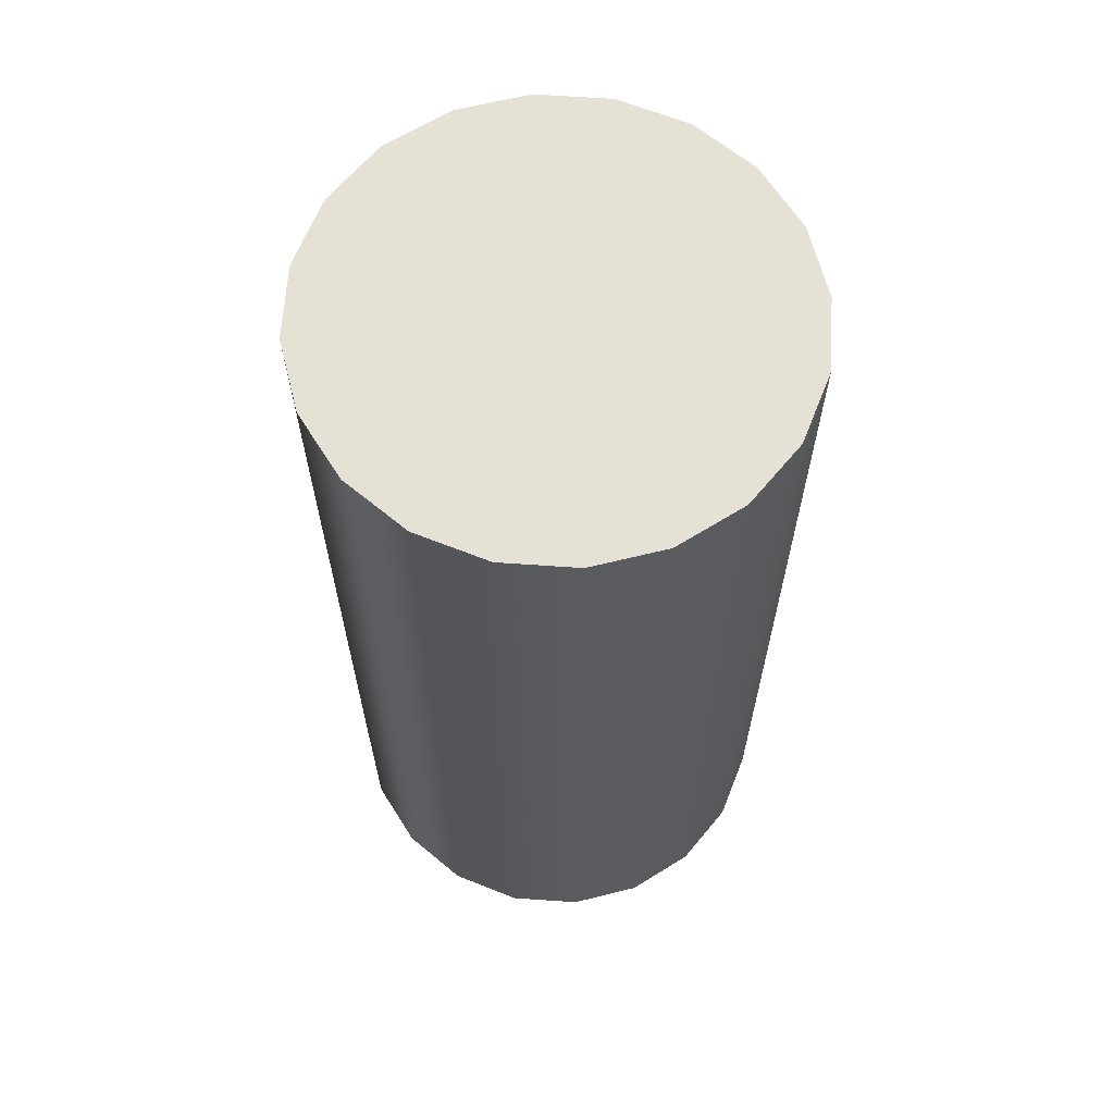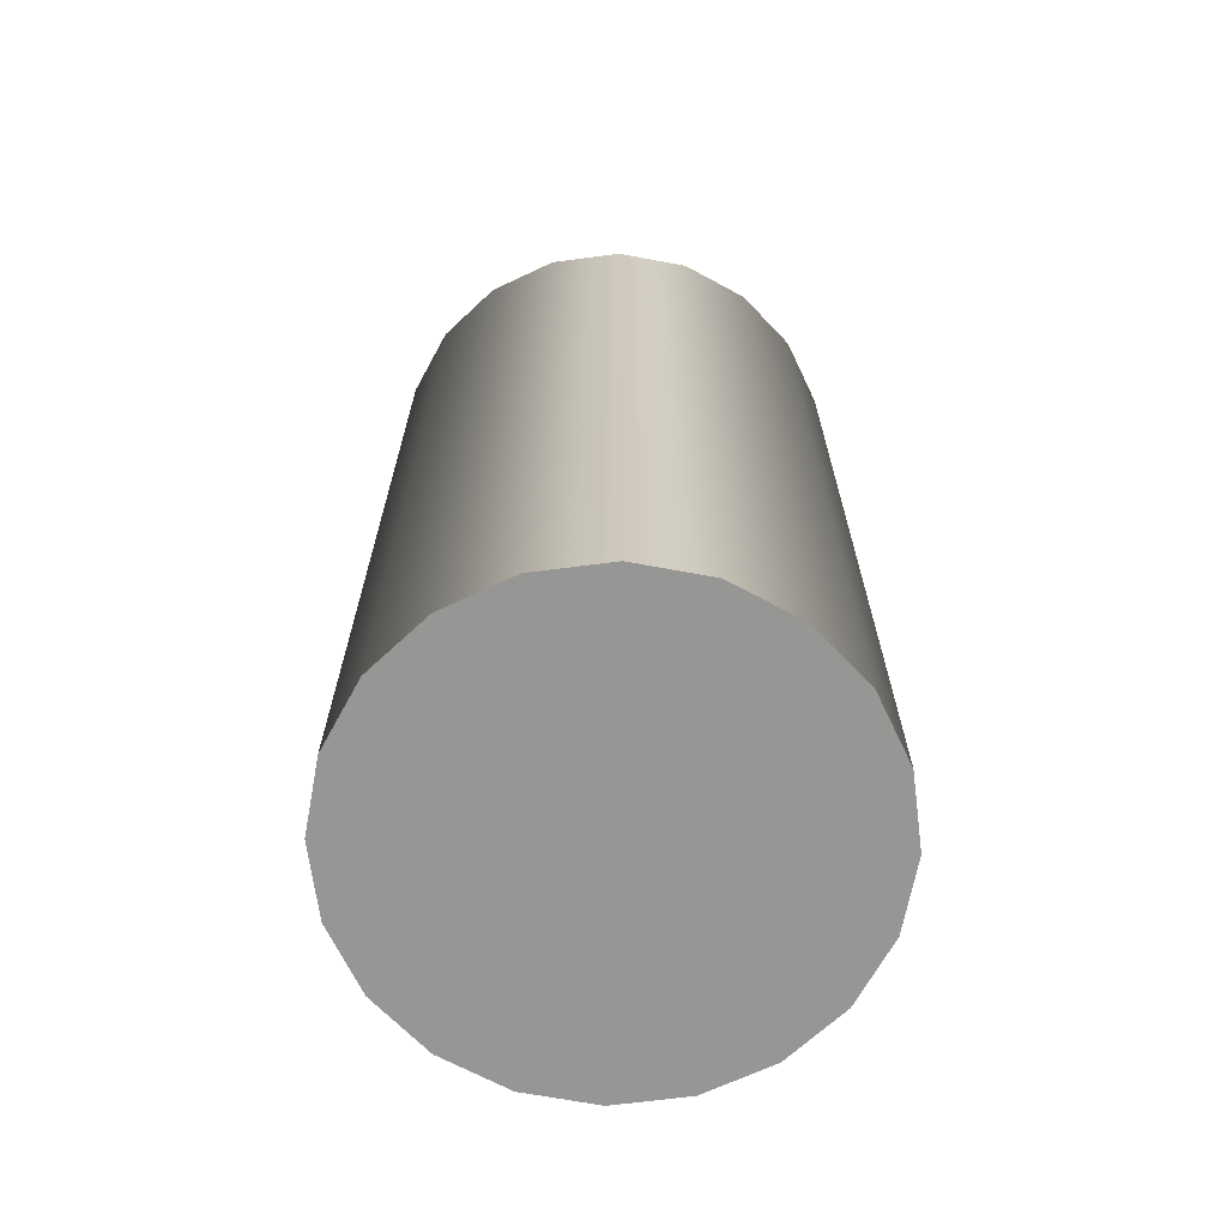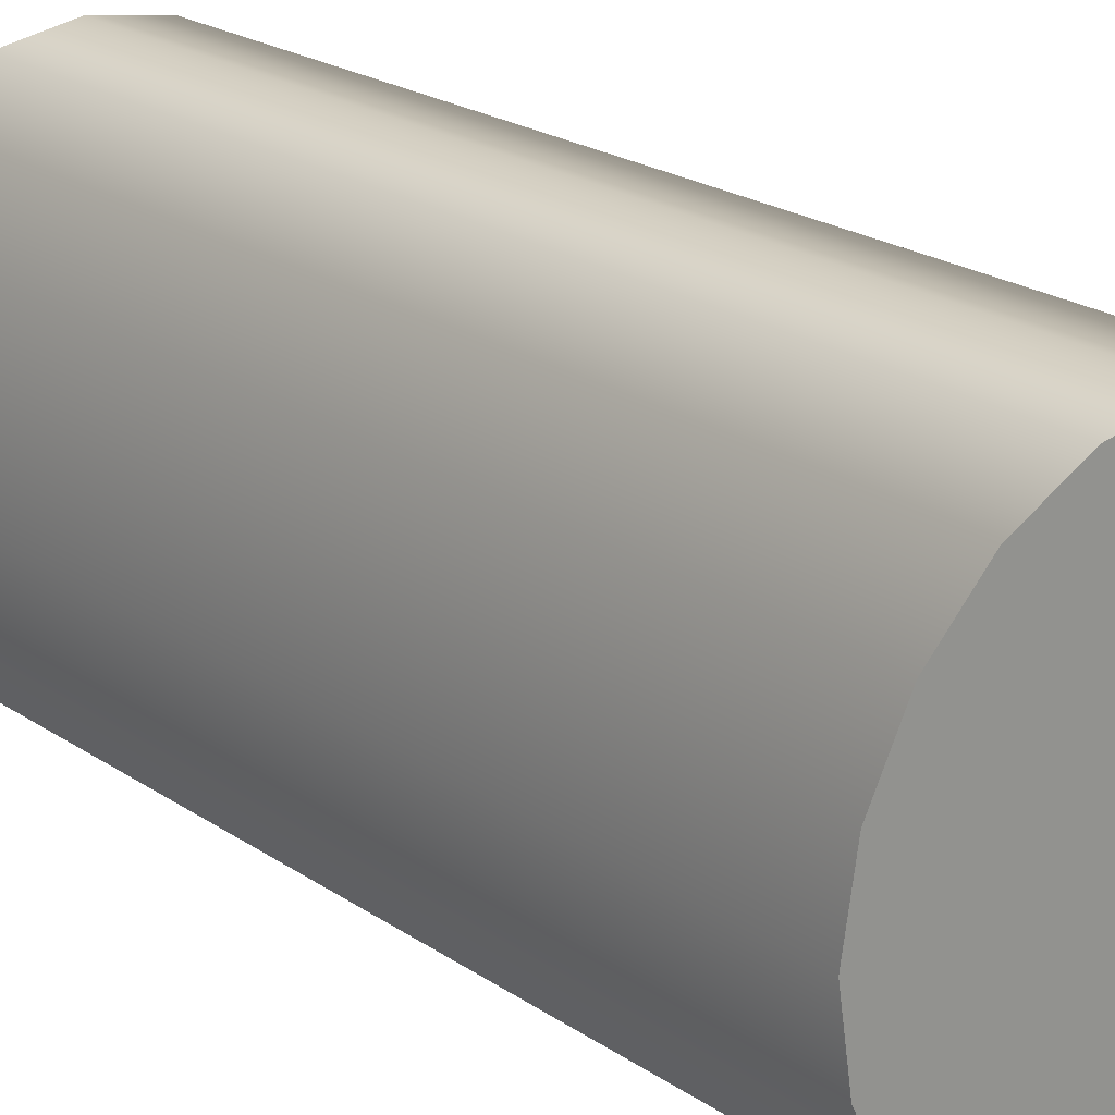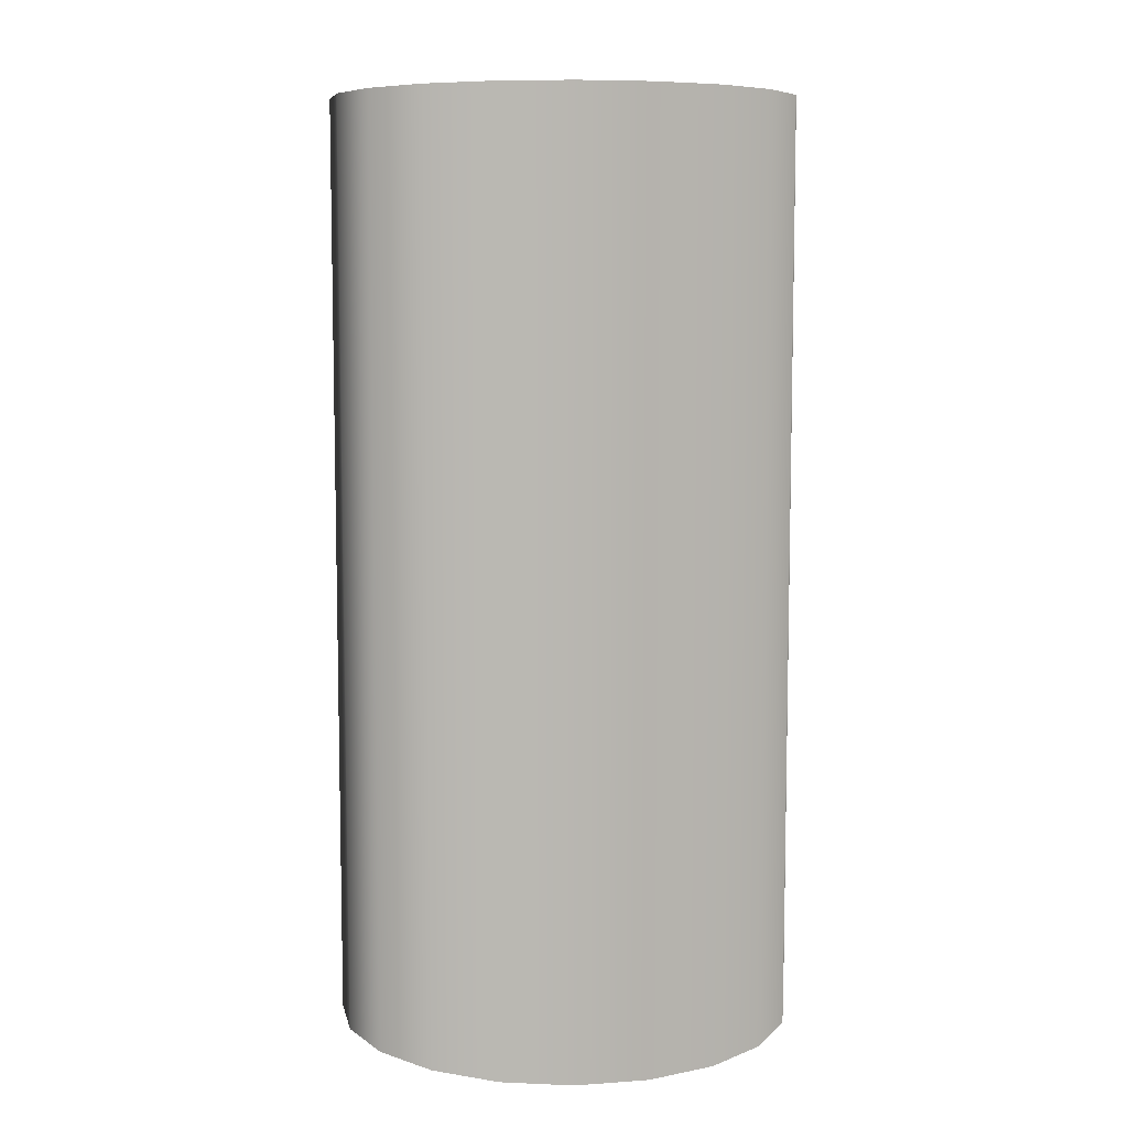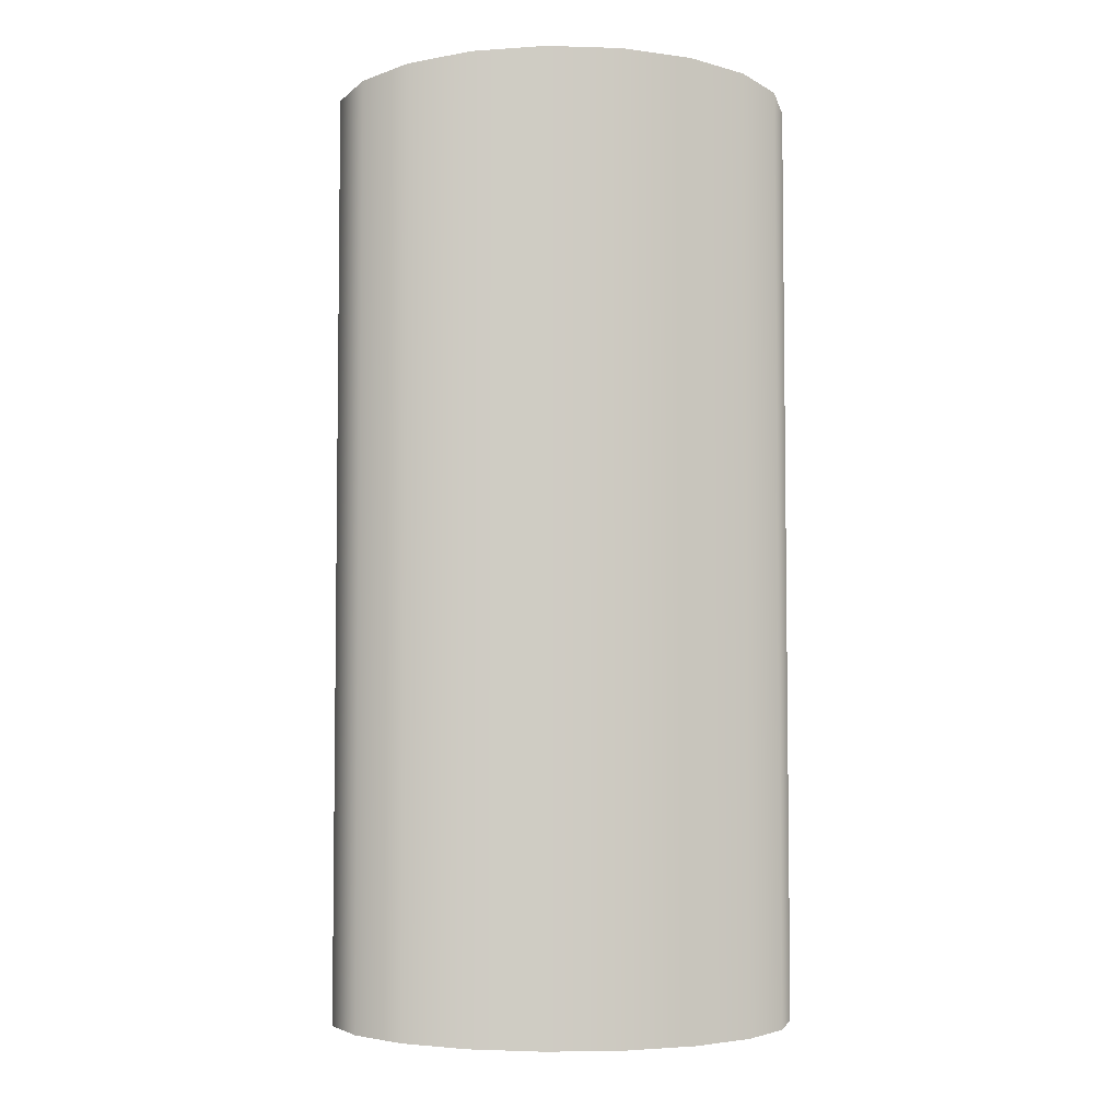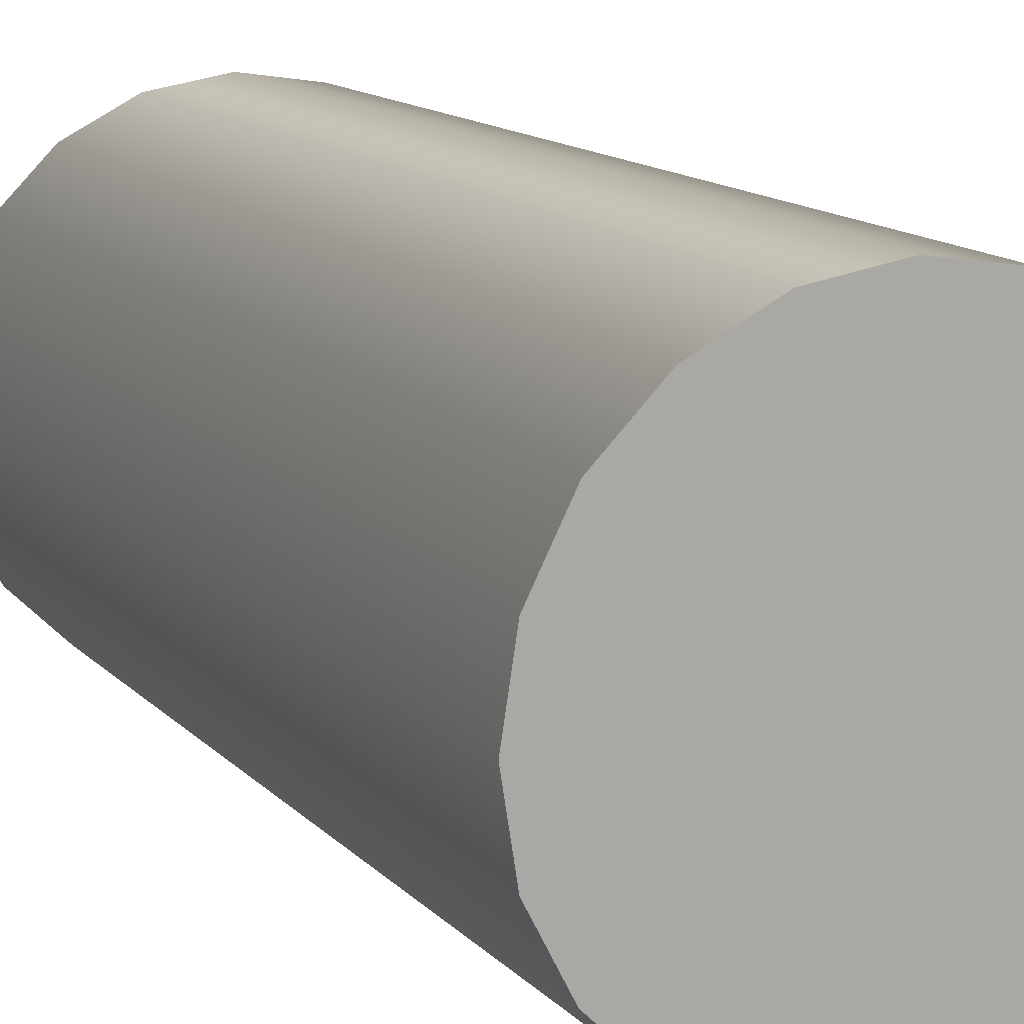
<metadata>
{"format":"obj","ext":"obj","renderer":"f3d","projection":"perspective","resolution":1024,"background":"white","views":[{"elev":64.5,"azim":-131.2,"up":"+Y"},{"elev":-67.7,"azim":178.4,"up":"+Y"},{"elev":22.3,"azim":139.1,"up":"+Z"},{"elev":7.9,"azim":69.6,"up":"+Y"},{"elev":-4.8,"azim":75.4,"up":"+Y"},{"elev":13.4,"azim":-25.9,"up":"+Z"}]}
</metadata>
<code>
o ProBuilder Cylinder
g ProBuilder Cylinder
v -60.1 -0.0009794 55.7
v -60.1 2 55.7
v -60.08 -0.0009794 55.85
v -60.08 2 55.85
v -60.01 -0.0009794 55.99
v -60.01 2 55.99
v -59.9 -0.0009794 56.1
v -59.9 2 56.1
v -59.76 -0.0009794 56.17
v -59.76 2 56.17
v -59.6 -0.0009794 56.2
v -59.6 2 56.2
v -59.45 -0.0009794 56.17
v -59.45 2 56.17
v -59.31 -0.0009794 56.1
v -59.31 2 56.1
v -59.2 -0.0009794 55.99
v -59.2 2 55.99
v -59.12 -0.0009794 55.85
v -59.12 2 55.85
v -59.1 -0.0009794 55.7
v -59.1 2 55.7
v -59.12 -0.0009794 55.55
v -59.12 2 55.55
v -59.2 -0.0009794 55.41
v -59.2 2 55.41
v -59.31 -0.0009794 55.3
v -59.31 2 55.3
v -59.45 -0.0009794 55.23
v -59.45 2 55.23
v -59.6 -0.0009794 55.2
v -59.6 2 55.2
v -59.76 -0.0009794 55.23
v -59.76 2 55.23
v -59.9 -0.0009794 55.3
v -59.9 2 55.3
v -60.01 -0.0009794 55.41
v -60.01 2 55.41
v -60.08 -0.0009794 55.55
v -60.08 2 55.55
v -59.6 -0.0009794 55.7
v -59.6 2 55.7
f 1 41 3
f 3 41 5
f 5 41 7
f 7 41 9
f 9 41 11
f 11 41 13
f 13 41 15
f 15 41 17
f 17 41 19
f 19 41 21
f 21 41 23
f 23 41 25
f 25 41 27
f 27 41 29
f 29 41 31
f 31 41 33
f 33 41 35
f 35 41 37
f 37 41 39
f 39 41 1
f 4 42 2
f 6 42 4
f 8 42 6
f 10 42 8
f 12 42 10
f 14 42 12
f 16 42 14
f 18 42 16
f 20 42 18
f 22 42 20
f 24 42 22
f 26 42 24
f 28 42 26
f 30 42 28
f 32 42 30
f 34 42 32
f 36 42 34
f 38 42 36
f 40 42 38
f 2 42 40
f 4 2 1
f 1 3 4
f 6 4 3
f 3 5 6
f 8 6 5
f 5 7 8
f 10 8 7
f 7 9 10
f 12 10 9
f 9 11 12
f 14 12 11
f 11 13 14
f 16 14 13
f 13 15 16
f 18 16 15
f 15 17 18
f 20 18 17
f 17 19 20
f 22 20 19
f 19 21 22
f 24 22 21
f 21 23 24
f 26 24 23
f 23 25 26
f 28 26 25
f 25 27 28
f 30 28 27
f 27 29 30
f 32 30 29
f 29 31 32
f 34 32 31
f 31 33 34
f 36 34 33
f 33 35 36
f 38 36 35
f 35 37 38
f 40 38 37
f 37 39 40
f 2 40 39
f 39 1 2

</code>
